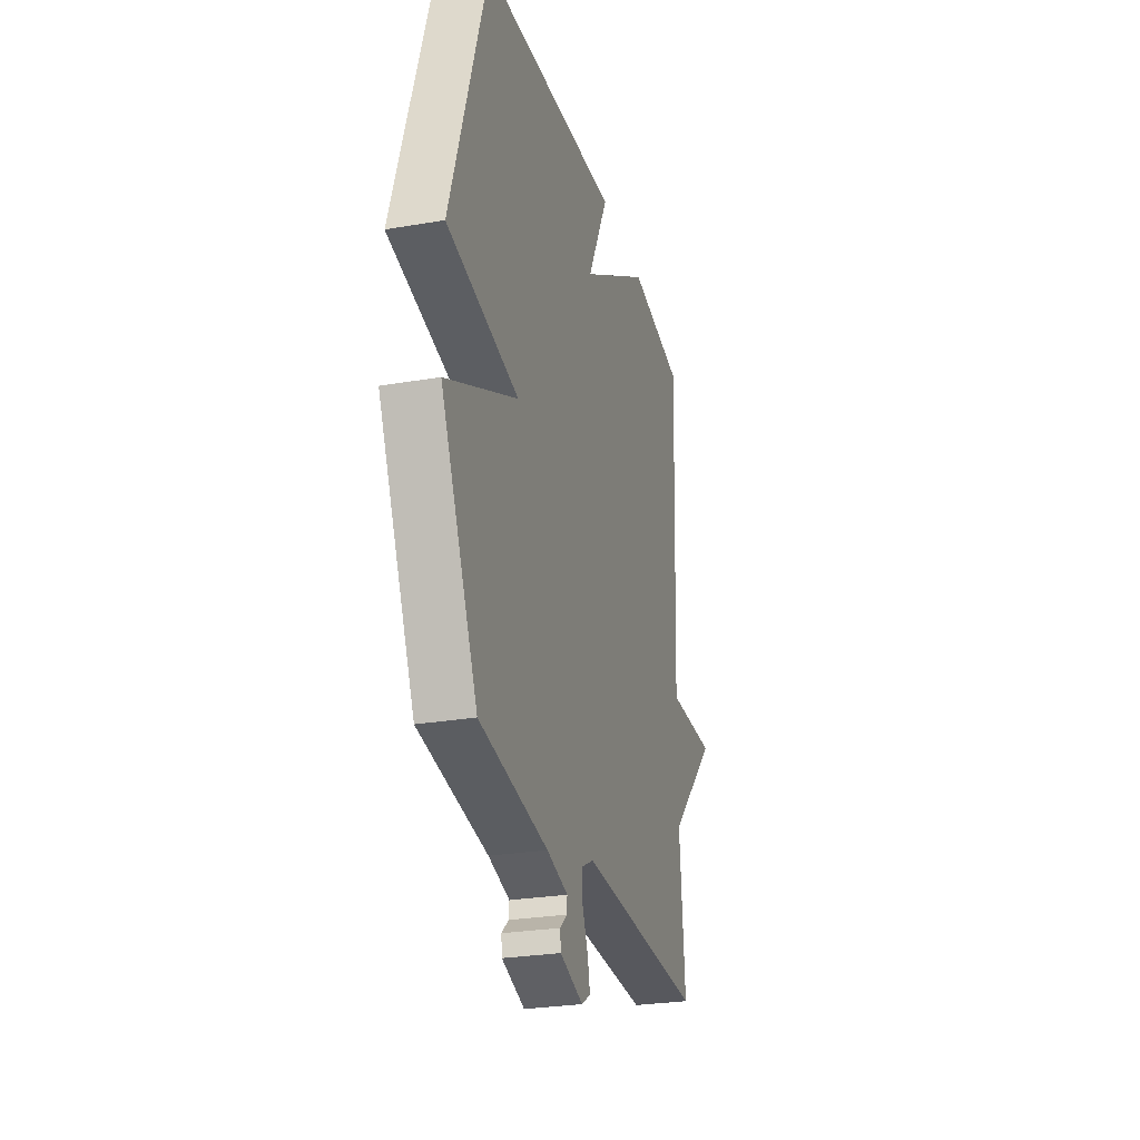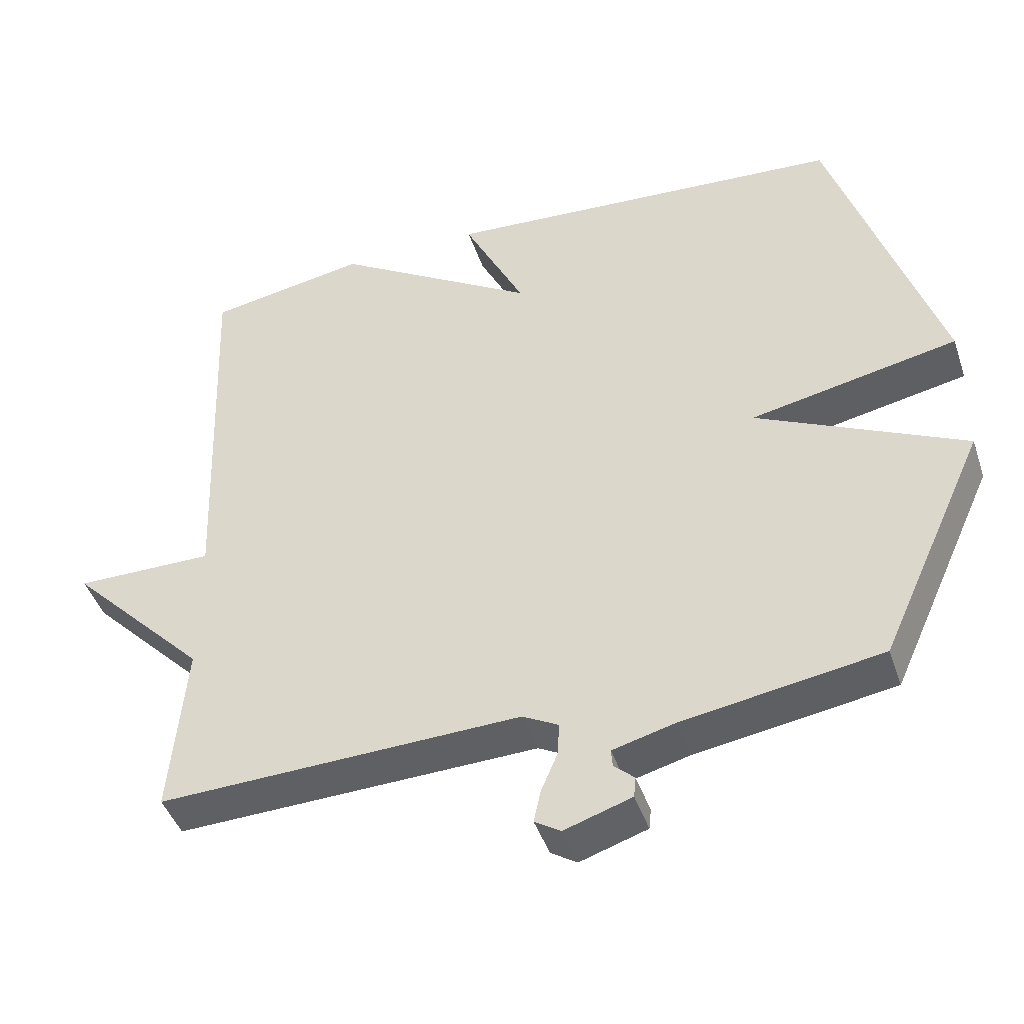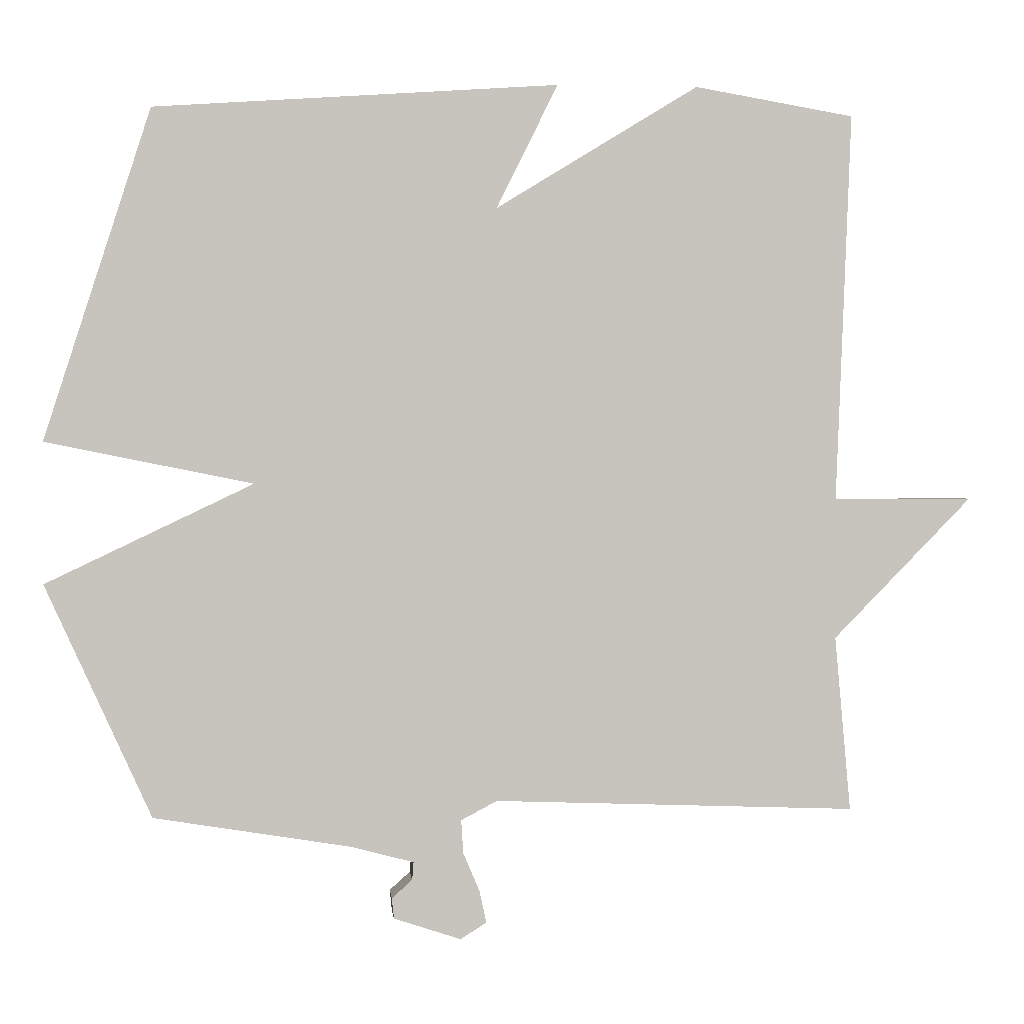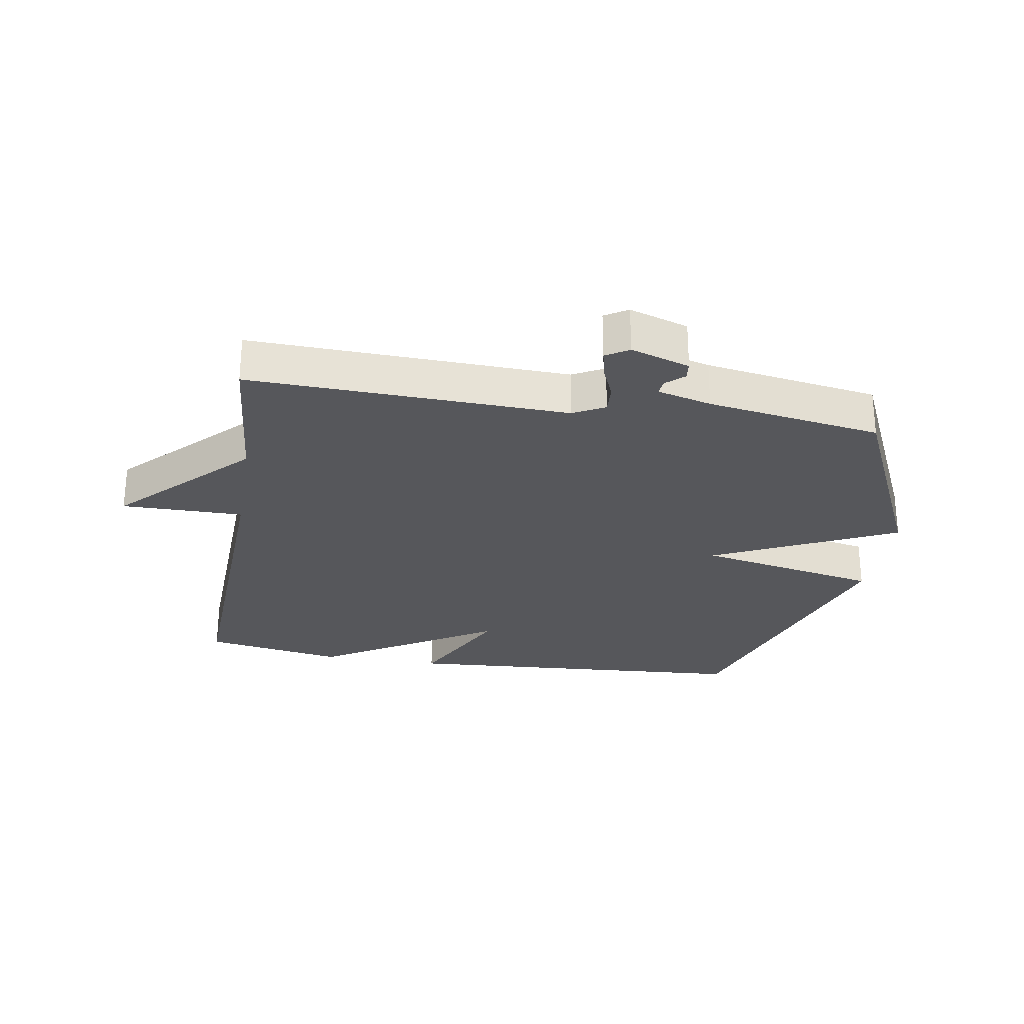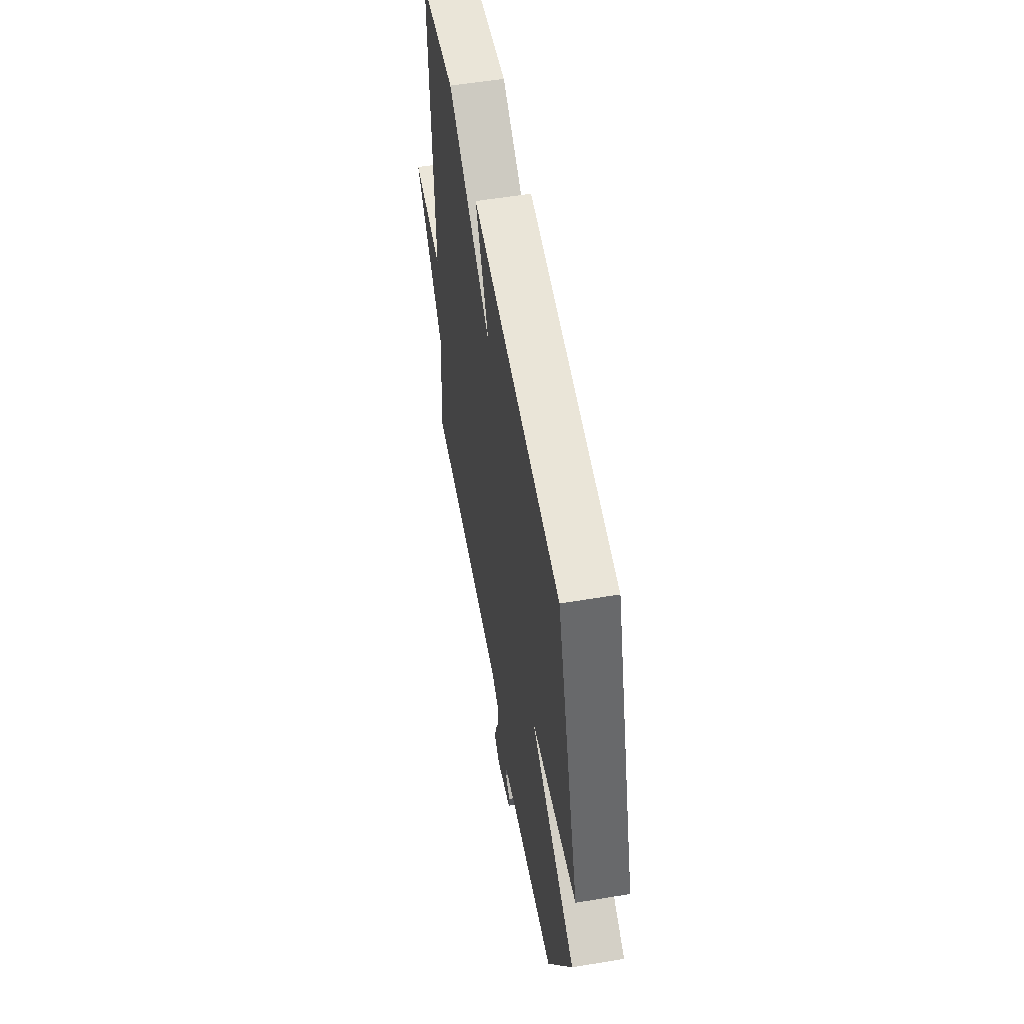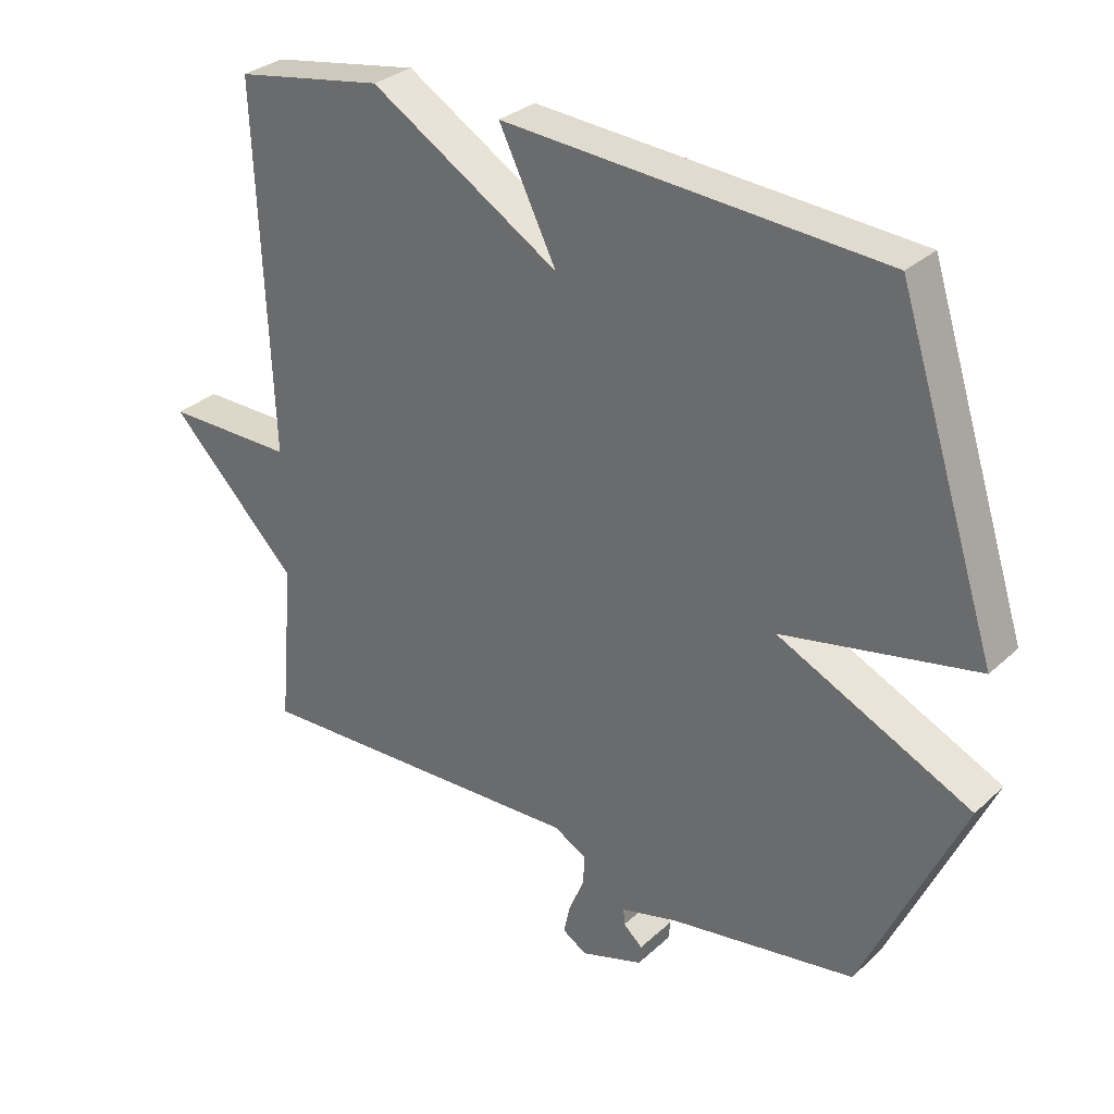
<metadata>
{"format":"obj","ext":"obj","renderer":"f3d","projection":"perspective","resolution":1024,"background":"white","views":[{"elev":-26.9,"azim":-75.1,"up":"+Z"},{"elev":-44.0,"azim":-161.8,"up":"+Z"},{"elev":0.9,"azim":-5.3,"up":"+Z"},{"elev":-27.3,"azim":170.6,"up":"+Y"},{"elev":55.9,"azim":-99.9,"up":"+Z"},{"elev":30.7,"azim":-142.1,"up":"+Z"}]}
</metadata>
<code>
v -0.5 0.07 -0.5
v -0.651 0.07 -0.17
v -0.357 0.07 -0.029
v -0.651 0.07 0.03
v -0.5 0.07 0.5
v 0.074 0.07 0.539
v -0.013 0.07 0.363
v 0.274 0.07 0.539
v 0.5 0.07 0.5
v 0.478 0.07 -0.052
v 0.675 0.07 -0.051
v 0.478 0.07 -0.252
v 0.5 0.07 -0.5
v -0.013 0.07 -0.482
v -0.064 0.07 -0.509
v -0.061 0.07 -0.556
v -0.038 0.07 -0.61
v -0.028 0.07 -0.656
v -0.065 0.07 -0.679
v -0.16 0.07 -0.648
v -0.163 0.07 -0.619
v -0.134 0.07 -0.593
v -0.132 0.07 -0.568
v -0.219 0.07 -0.545
v -0.5 0 -0.5
v -0.651 0 -0.17
v -0.357 0 -0.029
v -0.651 0 0.03
v -0.5 0 0.5
v 0.074 0 0.539
v -0.013 0 0.363
v 0.274 0 0.539
v 0.5 0 0.5
v 0.478 0 -0.052
v 0.675 0 -0.051
v 0.478 0 -0.252
v 0.5 0 -0.5
v -0.013 0 -0.482
v -0.064 0 -0.509
v -0.061 0 -0.556
v -0.038 0 -0.61
v -0.028 0 -0.656
v -0.065 0 -0.679
v -0.16 0 -0.648
v -0.163 0 -0.619
v -0.134 0 -0.593
v -0.132 0 -0.568
v -0.219 0 -0.545
f 20 21 22
f 19 20 22
f 18 19 22
f 17 18 22
f 16 17 22
f 15 16 22 23
f 12 13 14
f 10 11 12 14
f 10 14 15
f 9 10 15
f 8 9 15
f 7 8 15
f 5 6 7
f 4 5 7
f 3 4 7
f 15 23 24
f 7 15 24
f 3 7 24
f 1 2 3 24
f 46 45 44
f 46 44 43
f 46 43 42
f 46 42 41
f 46 41 40
f 47 46 40 39
f 38 37 36
f 38 36 35 34
f 39 38 34
f 39 34 33
f 39 33 32
f 39 32 31
f 31 30 29
f 31 29 28
f 31 28 27
f 48 47 39
f 48 39 31
f 48 31 27
f 48 27 26 25
f 1 25 26 2
f 2 26 27 3
f 3 27 28 4
f 4 28 29 5
f 5 29 30 6
f 6 30 31 7
f 7 31 32 8
f 8 32 33 9
f 9 33 34 10
f 10 34 35 11
f 11 35 36 12
f 12 36 37 13
f 13 37 38 14
f 14 38 39 15
f 15 39 40 16
f 16 40 41 17
f 17 41 42 18
f 18 42 43 19
f 19 43 44 20
f 20 44 45 21
f 21 45 46 22
f 22 46 47 23
f 23 47 48 24
f 24 48 25 1

</code>
